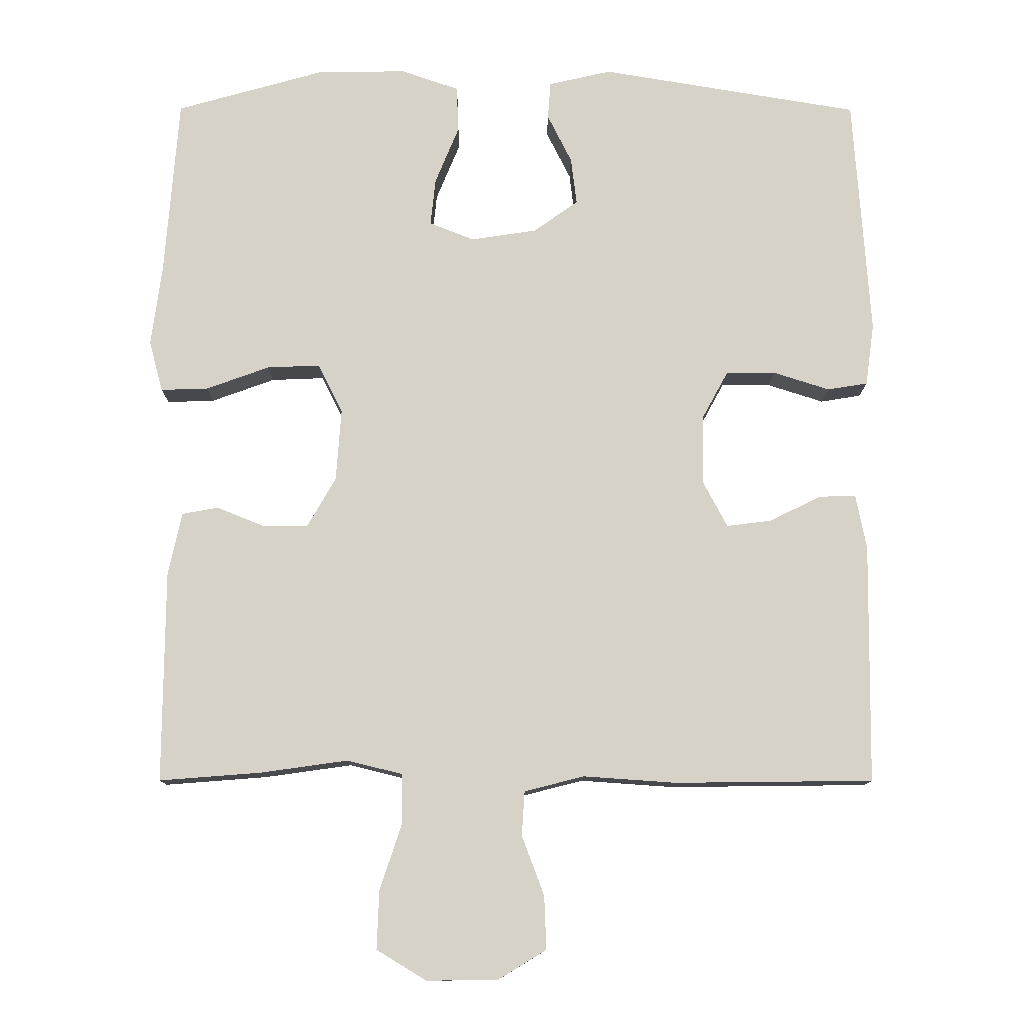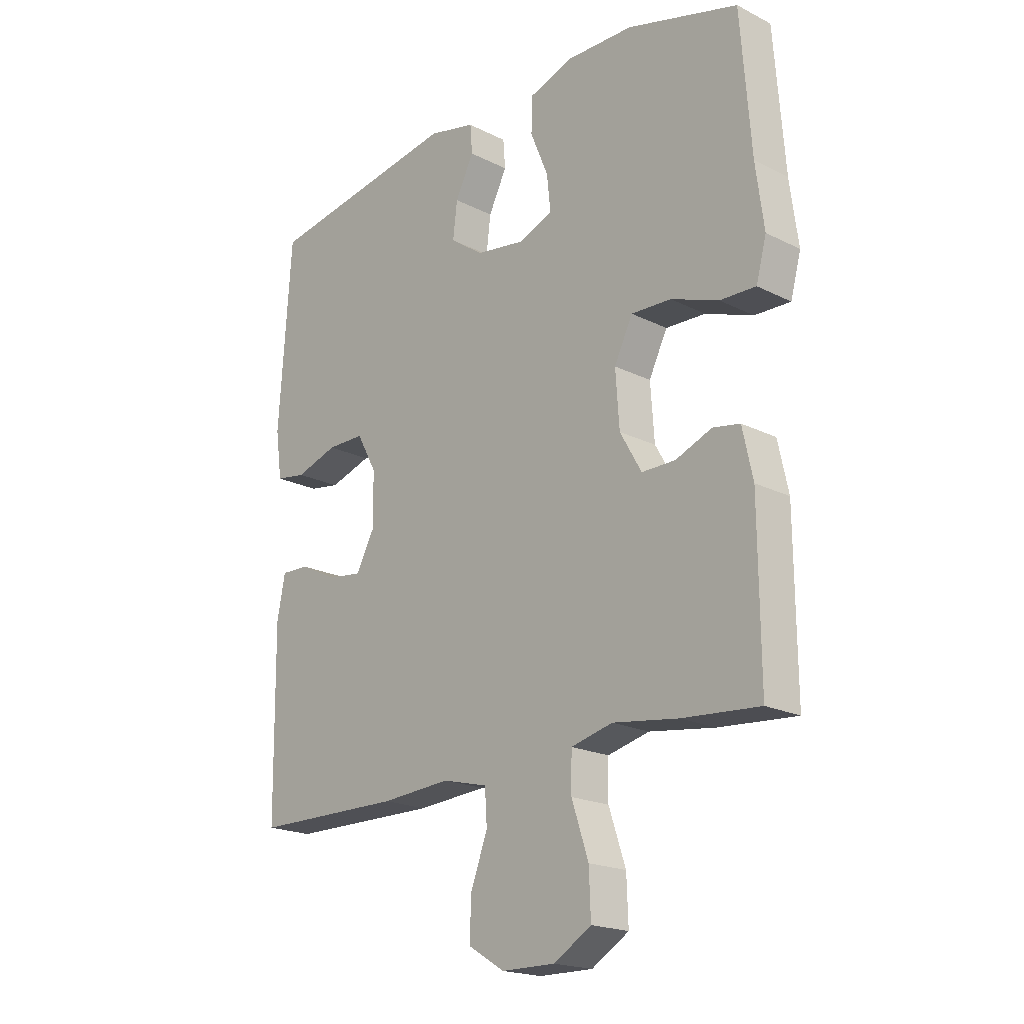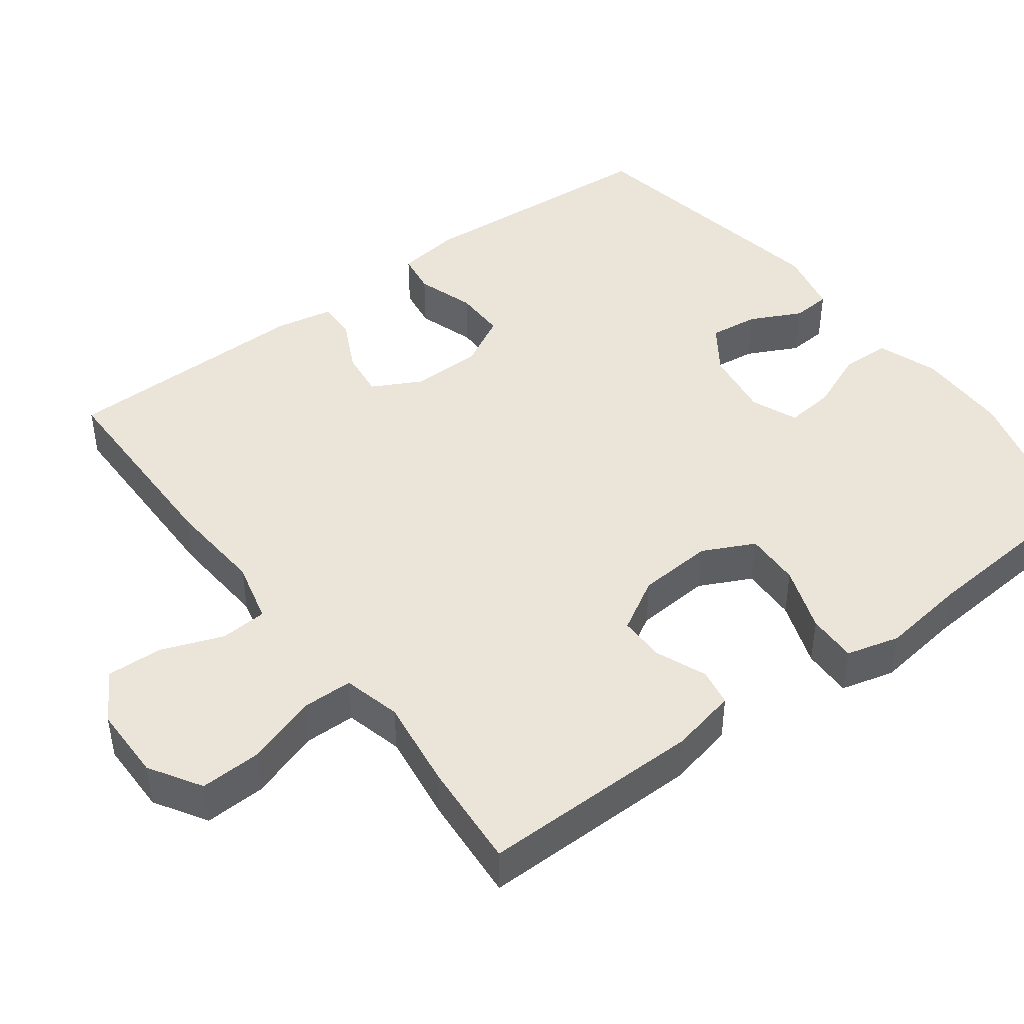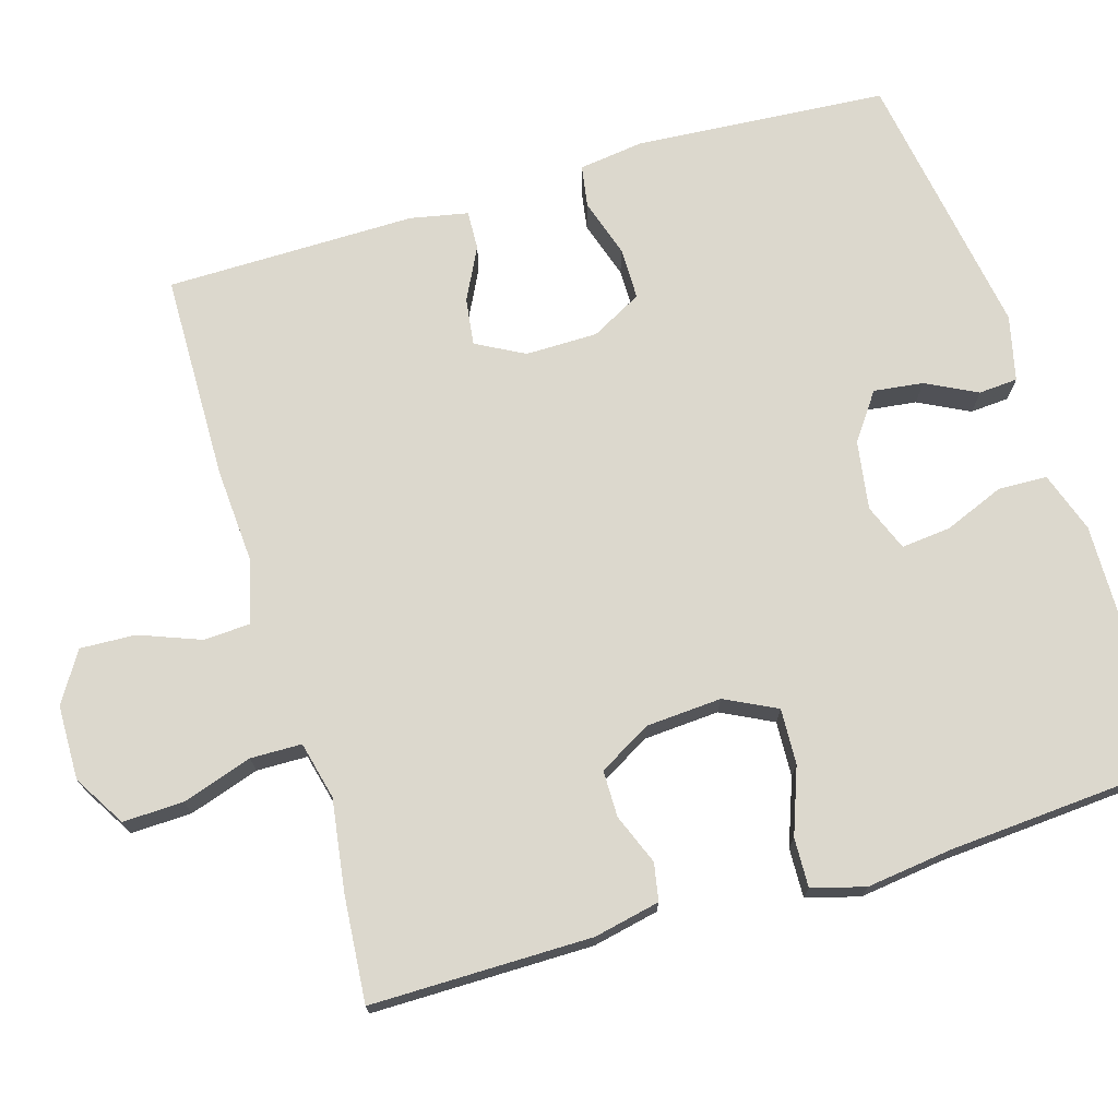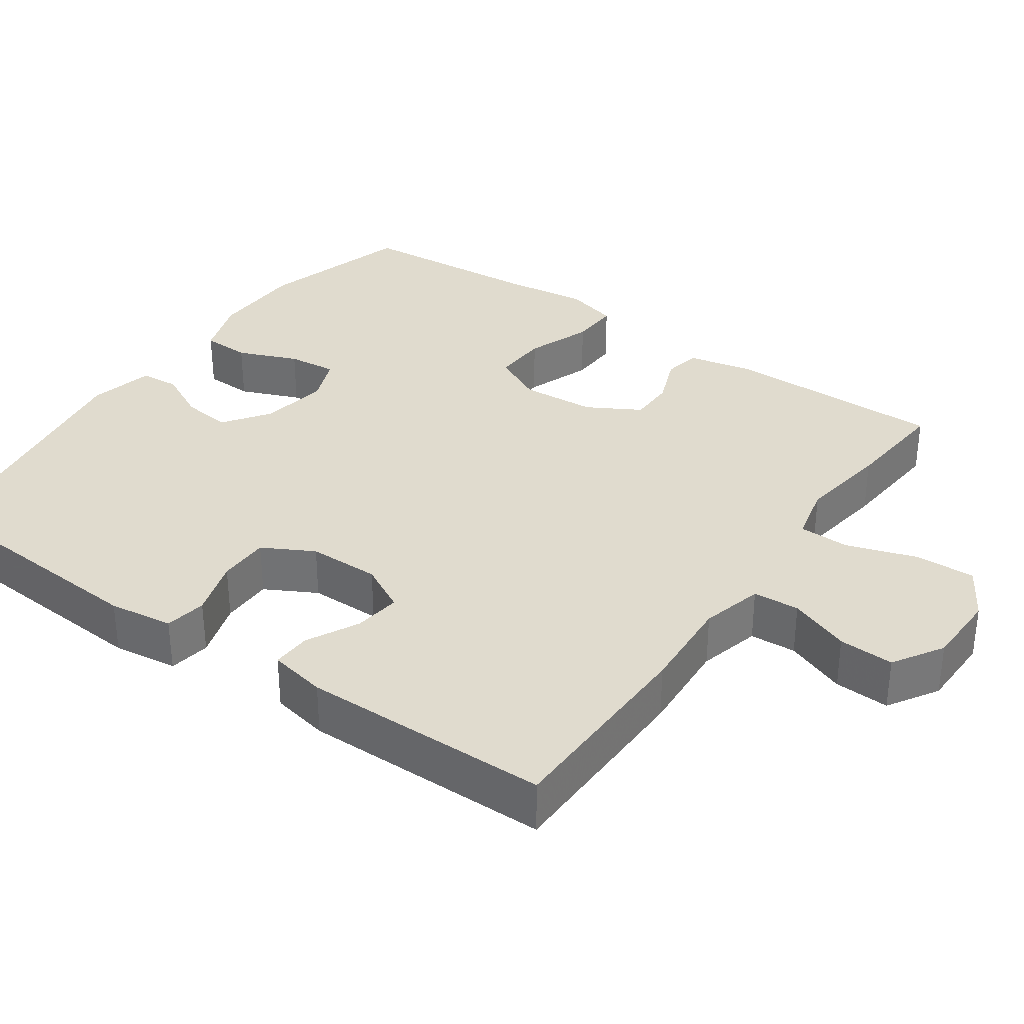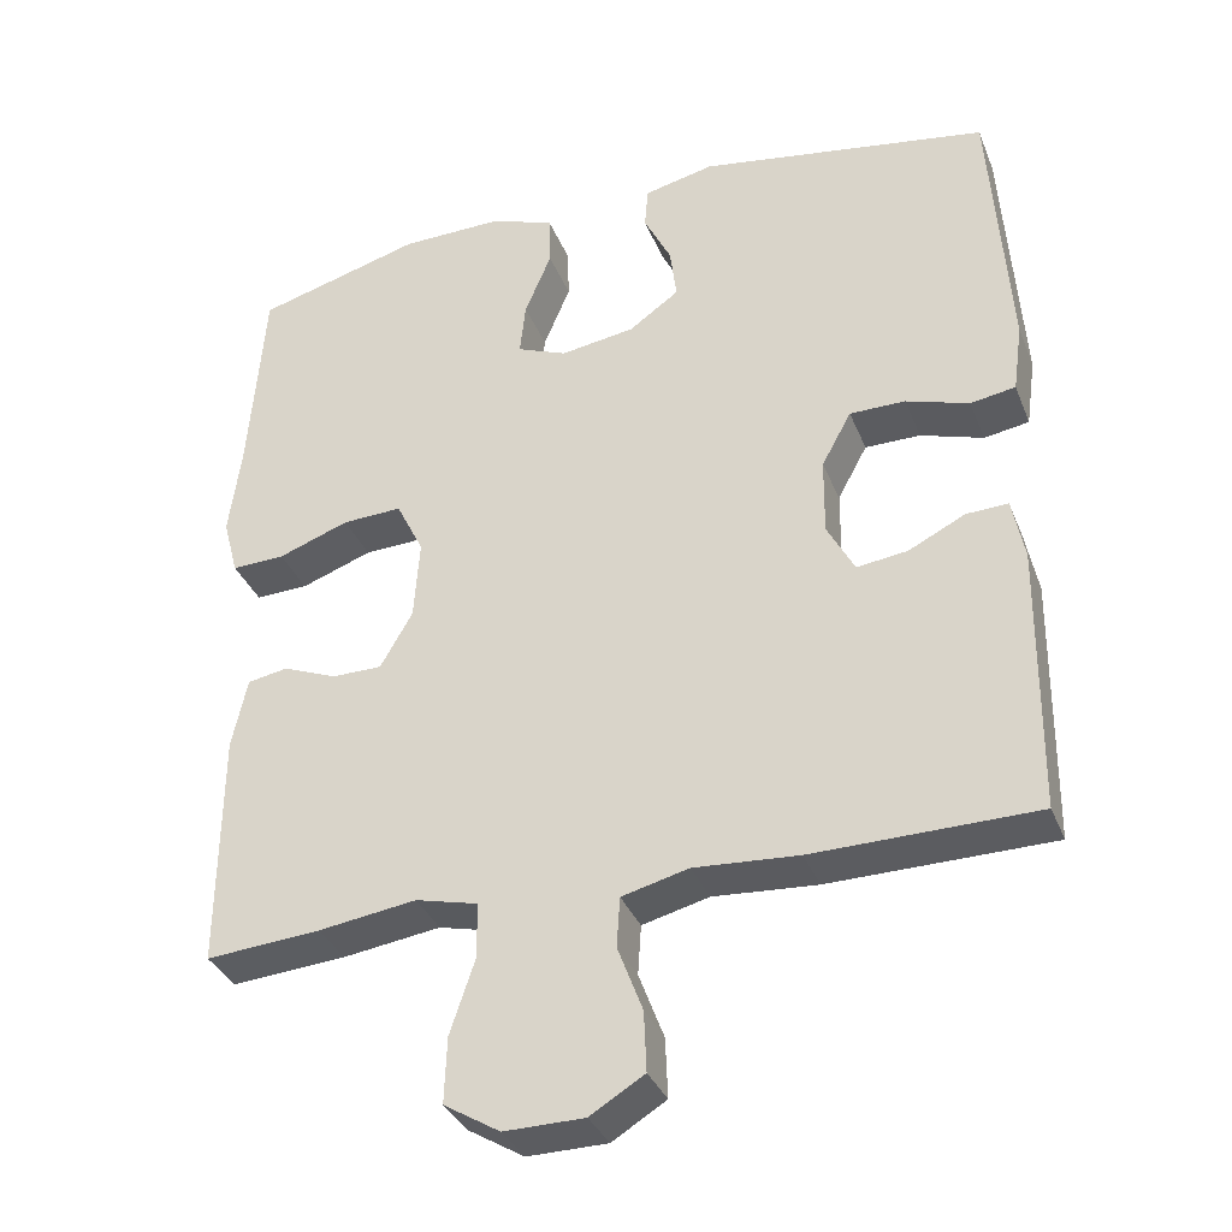
<metadata>
{"format":"obj","ext":"obj","renderer":"f3d","projection":"perspective","resolution":1024,"background":"white","views":[{"elev":-11.8,"azim":-0.3,"up":"+Z"},{"elev":-19.7,"azim":-133.0,"up":"+Z"},{"elev":44.5,"azim":-127.0,"up":"+Y"},{"elev":72.4,"azim":-106.4,"up":"+Y"},{"elev":33.6,"azim":125.2,"up":"+Y"},{"elev":-34.8,"azim":20.0,"up":"+Z"}]}
</metadata>
<code>
v 0.5 0.07 0.5
v 0.523 0.07 0.163
v 0.511 0.07 0.077
v 0.455 0.07 0.068
v 0.377 0.07 0.093
v 0.308 0.07 0.093
v 0.271 0.07 0.025
v 0.27 0.07 -0.071
v 0.304 0.07 -0.135
v 0.367 0.07 -0.127
v 0.437 0.07 -0.092
v 0.489 0.07 -0.09
v 0.504 0.07 -0.167
v 0.5 0.07 -0.5
v 0.224 0.07 -0.503
v 0.095 0.07 -0.494
v 0.012 0.07 -0.515
v 0.008 0.07 -0.577
v 0.039 0.07 -0.659
v 0.042 0.07 -0.733
v -0.025 0.07 -0.774
v -0.124 0.07 -0.775
v -0.193 0.07 -0.733
v -0.19 0.07 -0.652
v -0.159 0.07 -0.559
v -0.16 0.07 -0.491
v -0.237 0.07 -0.472
v -0.358 0.07 -0.489
v -0.5 0.07 -0.5
v -0.498 0.07 -0.206
v -0.479 0.07 -0.118
v -0.429 0.07 -0.109
v -0.362 0.07 -0.136
v -0.3 0.07 -0.136
v -0.26 0.07 -0.066
v -0.253 0.07 0.034
v -0.287 0.07 0.103
v -0.361 0.07 0.1
v -0.449 0.07 0.068
v -0.515 0.07 0.066
v -0.534 0.07 0.137
v -0.519 0.07 0.251
v -0.5 0.07 0.5
v -0.294 0.07 0.558
v -0.169 0.07 0.56
v -0.088 0.07 0.532
v -0.086 0.07 0.467
v -0.119 0.07 0.387
v -0.126 0.07 0.321
v -0.064 0.07 0.296
v 0.028 0.07 0.31
v 0.09 0.07 0.354
v 0.082 0.07 0.42
v 0.048 0.07 0.488
v 0.052 0.07 0.54
v 0.139 0.07 0.56
v 0.5 0 0.5
v 0.523 0 0.163
v 0.511 0 0.077
v 0.455 0 0.068
v 0.377 0 0.093
v 0.308 0 0.093
v 0.271 0 0.025
v 0.27 0 -0.071
v 0.304 0 -0.135
v 0.367 0 -0.127
v 0.437 0 -0.092
v 0.489 0 -0.09
v 0.504 0 -0.167
v 0.5 0 -0.5
v 0.224 0 -0.503
v 0.095 0 -0.494
v 0.012 0 -0.515
v 0.008 0 -0.577
v 0.039 0 -0.659
v 0.042 0 -0.733
v -0.025 0 -0.774
v -0.124 0 -0.775
v -0.193 0 -0.733
v -0.19 0 -0.652
v -0.159 0 -0.559
v -0.16 0 -0.491
v -0.237 0 -0.472
v -0.358 0 -0.489
v -0.5 0 -0.5
v -0.498 0 -0.206
v -0.479 0 -0.118
v -0.429 0 -0.109
v -0.362 0 -0.136
v -0.3 0 -0.136
v -0.26 0 -0.066
v -0.253 0 0.034
v -0.287 0 0.103
v -0.361 0 0.1
v -0.449 0 0.068
v -0.515 0 0.066
v -0.534 0 0.137
v -0.519 0 0.251
v -0.5 0 0.5
v -0.294 0 0.558
v -0.169 0 0.56
v -0.088 0 0.532
v -0.086 0 0.467
v -0.119 0 0.387
v -0.126 0 0.321
v -0.064 0 0.296
v 0.028 0 0.31
v 0.09 0 0.354
v 0.082 0 0.42
v 0.048 0 0.488
v 0.052 0 0.54
v 0.139 0 0.56
f 53 54 55 56
f 52 53 56 1
f 51 52 1 2
f 50 51 2 3
f 45 46 47 48
f 45 48 49
f 42 43 44 45
f 42 45 49
f 41 42 49 50
f 38 39 40 41
f 37 38 41 50
f 30 31 32 33
f 30 33 34
f 27 28 29 30
f 26 27 30 34
f 22 23 24 25
f 22 25 26
f 21 22 26
f 18 19 20 21
f 17 18 21 26
f 16 17 26 34
f 10 11 12 13
f 9 10 13 14
f 50 3 4 5
f 50 5 6
f 36 37 50 6
f 35 36 6 7
f 34 35 7 8
f 16 34 8 9
f 9 14 15 16
f 112 111 110 109
f 57 112 109 108
f 58 57 108 107
f 59 58 107 106
f 104 103 102 101
f 105 104 101
f 101 100 99 98
f 105 101 98
f 106 105 98 97
f 97 96 95 94
f 106 97 94 93
f 89 88 87 86
f 90 89 86
f 86 85 84 83
f 90 86 83 82
f 81 80 79 78
f 82 81 78
f 82 78 77
f 77 76 75 74
f 82 77 74 73
f 90 82 73 72
f 69 68 67 66
f 70 69 66 65
f 61 60 59 106
f 62 61 106
f 62 106 93 92
f 63 62 92 91
f 64 63 91 90
f 65 64 90 72
f 72 71 70 65
f 1 57 58 2
f 2 58 59 3
f 3 59 60 4
f 4 60 61 5
f 5 61 62 6
f 6 62 63 7
f 7 63 64 8
f 8 64 65 9
f 9 65 66 10
f 10 66 67 11
f 11 67 68 12
f 12 68 69 13
f 13 69 70 14
f 14 70 71 15
f 15 71 72 16
f 16 72 73 17
f 17 73 74 18
f 18 74 75 19
f 19 75 76 20
f 20 76 77 21
f 21 77 78 22
f 22 78 79 23
f 23 79 80 24
f 24 80 81 25
f 25 81 82 26
f 26 82 83 27
f 27 83 84 28
f 28 84 85 29
f 29 85 86 30
f 30 86 87 31
f 31 87 88 32
f 32 88 89 33
f 33 89 90 34
f 34 90 91 35
f 35 91 92 36
f 36 92 93 37
f 37 93 94 38
f 38 94 95 39
f 39 95 96 40
f 40 96 97 41
f 41 97 98 42
f 42 98 99 43
f 43 99 100 44
f 44 100 101 45
f 45 101 102 46
f 46 102 103 47
f 47 103 104 48
f 48 104 105 49
f 49 105 106 50
f 50 106 107 51
f 51 107 108 52
f 52 108 109 53
f 53 109 110 54
f 54 110 111 55
f 55 111 112 56
f 56 112 57 1

</code>
